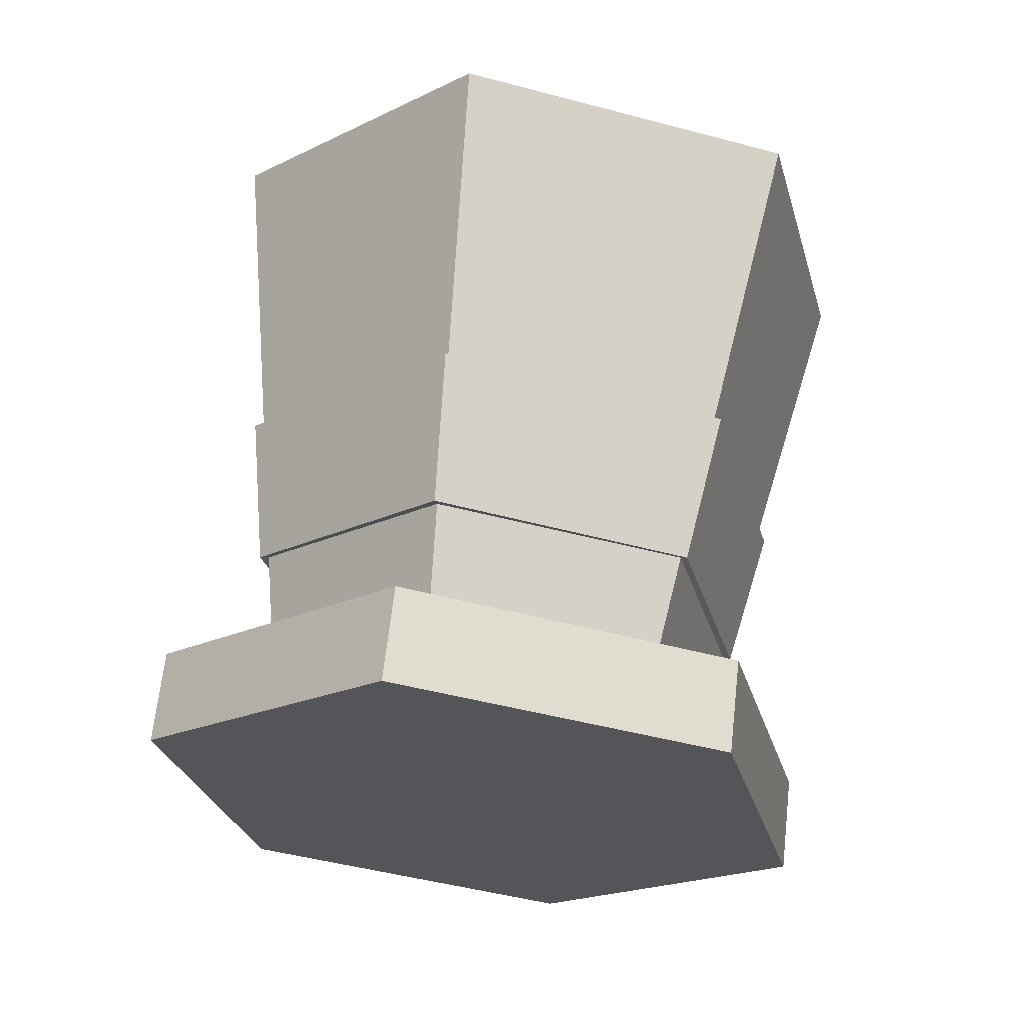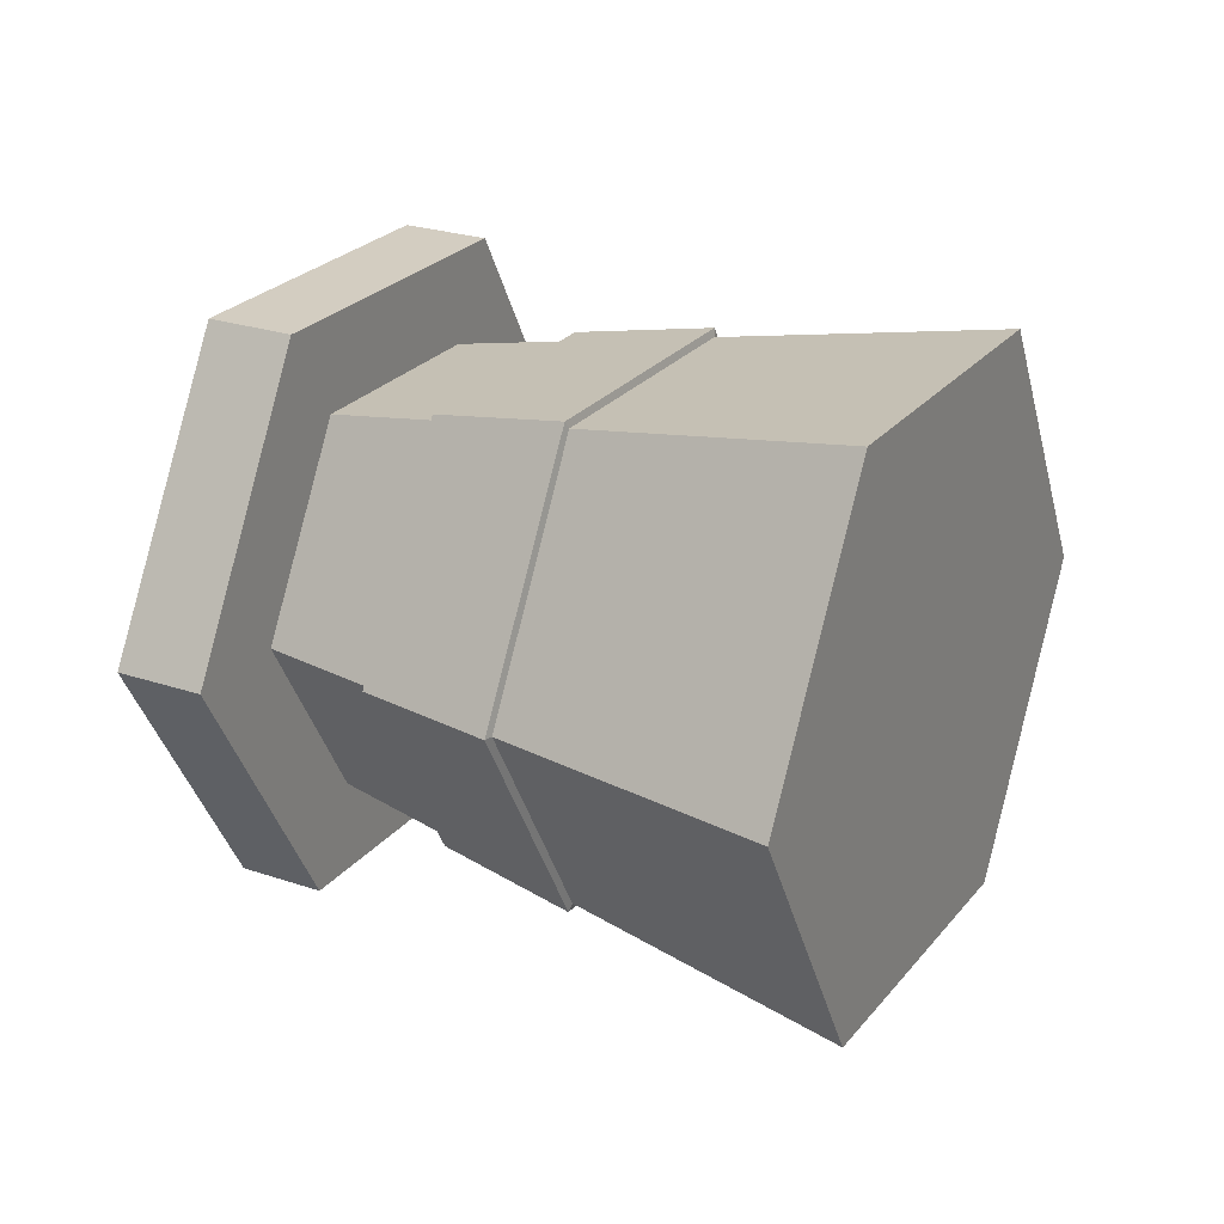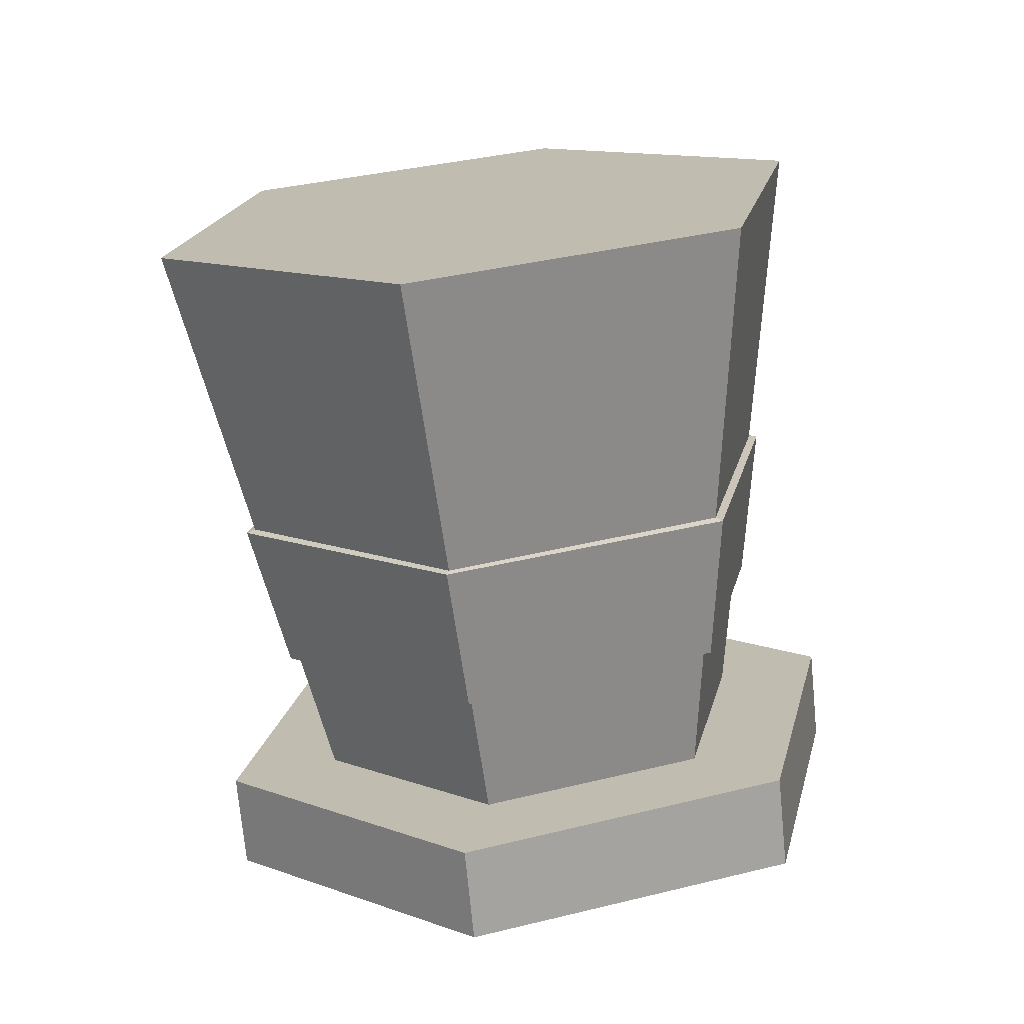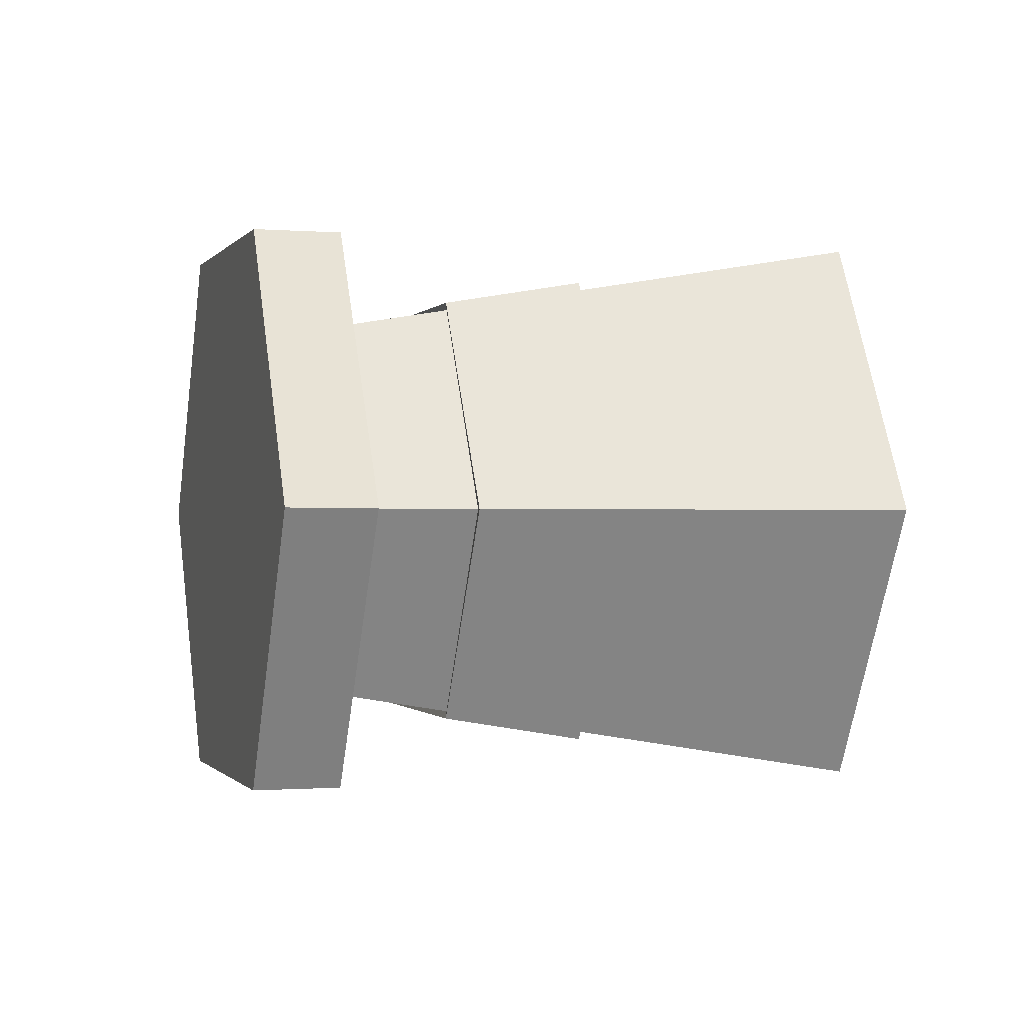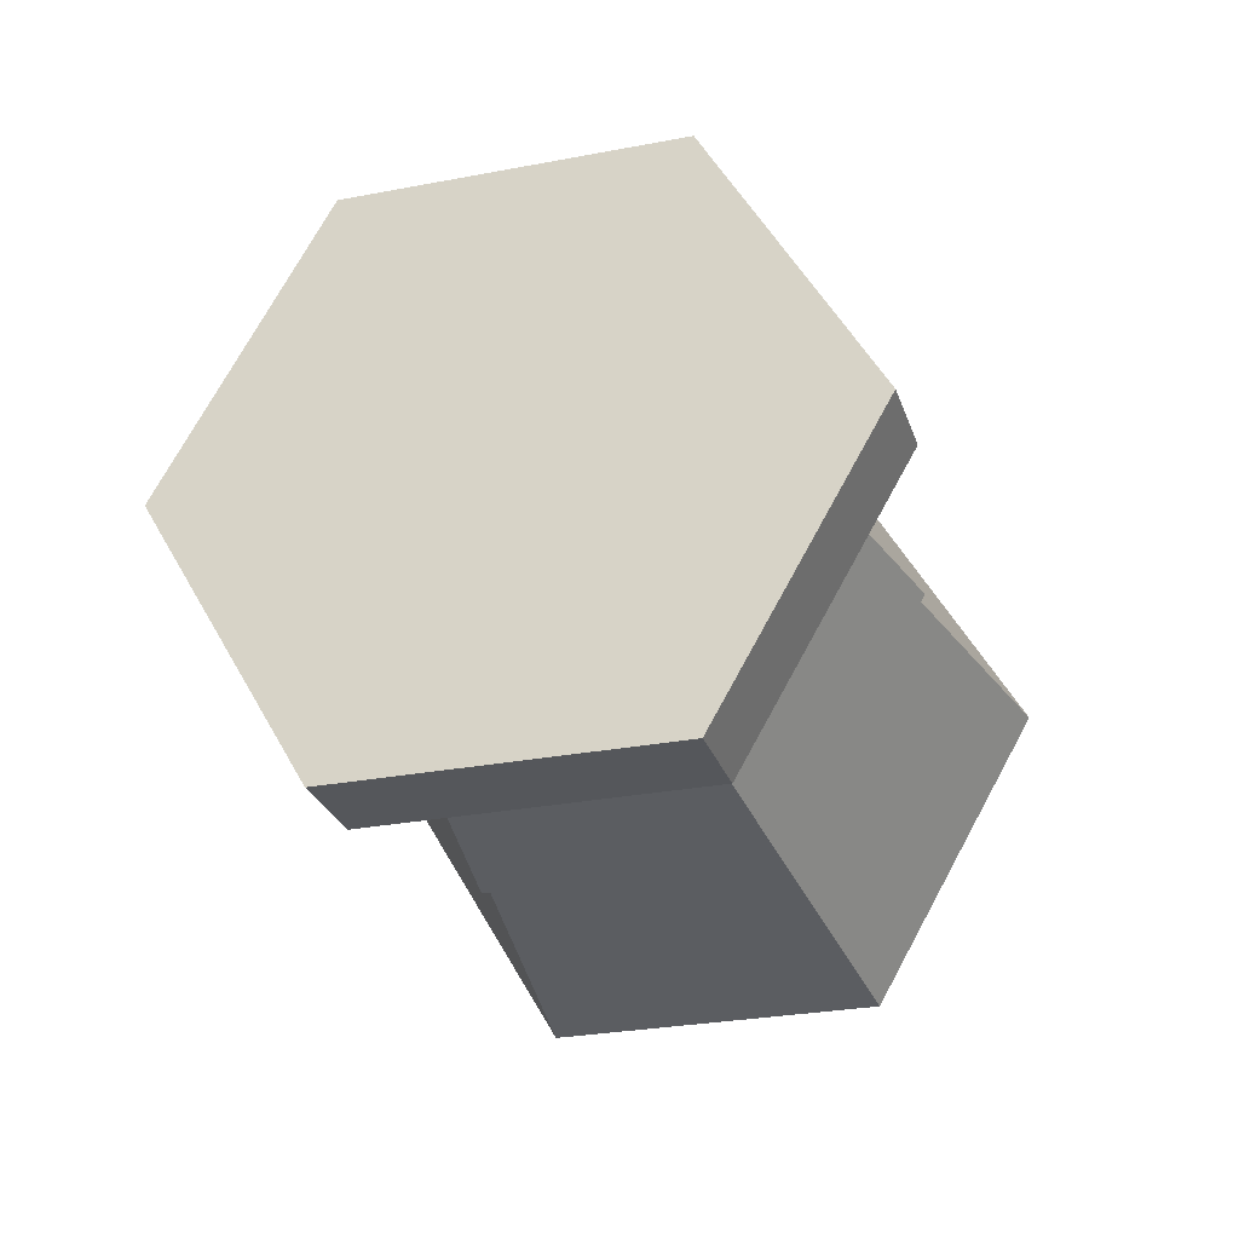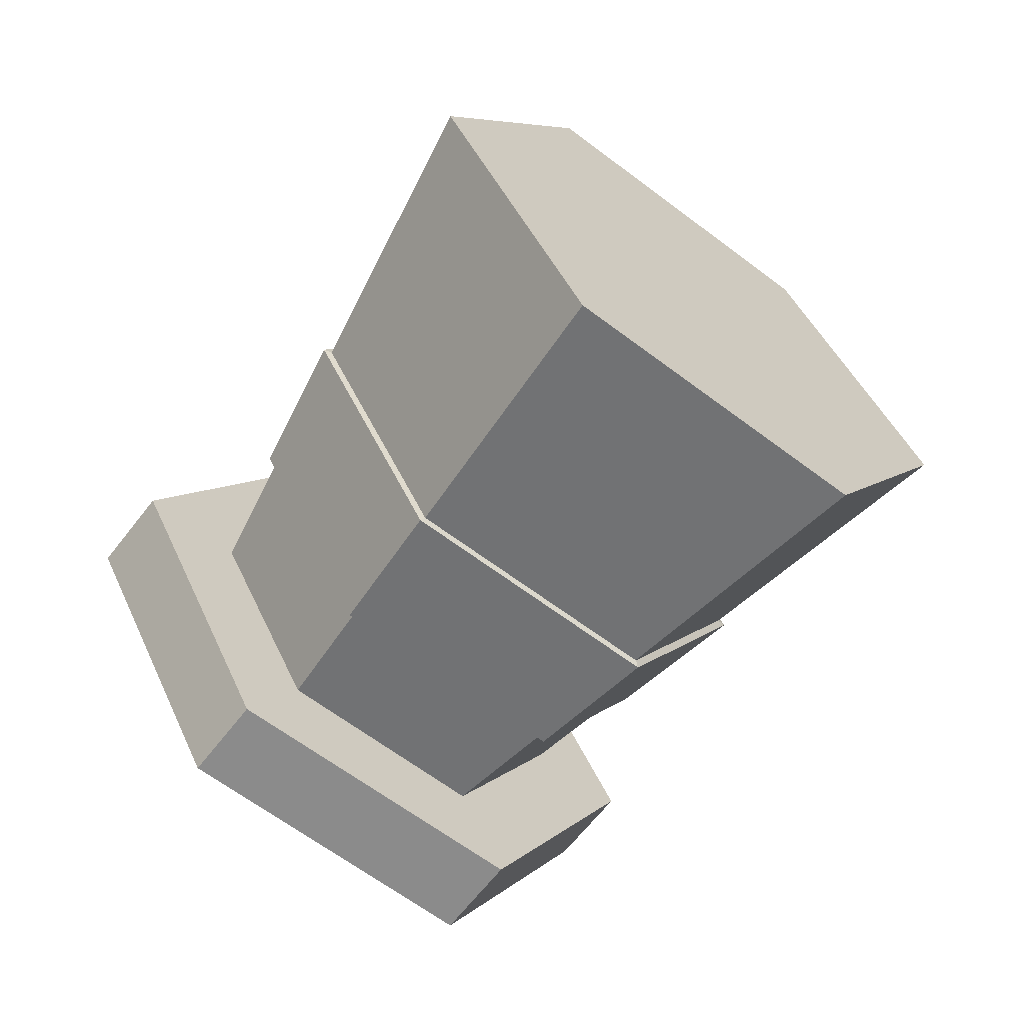
<metadata>
{"format":"obj","ext":"obj","renderer":"f3d","projection":"perspective","resolution":1024,"background":"white","views":[{"elev":-0.9,"azim":-74.7,"up":"+Z"},{"elev":24.8,"azim":-35.9,"up":"+Y"},{"elev":-6.5,"azim":103.2,"up":"+Z"},{"elev":-0.6,"azim":-81.9,"up":"+Y"},{"elev":-27.0,"azim":-138.2,"up":"+Y"},{"elev":-63.8,"azim":-12.4,"up":"+Y"}]}
</metadata>
<code>
v  0.0417 -0.0225 0.7409
v  0.0257 0.0081 0.7483
v  0.0298 0.0081 0.7572
v  0.0458 -0.0225 0.7497
v  -0.0063 0.0081 0.7633
v  -0.0022 0.0081 0.7721
v  -0.0223 -0.0225 0.7707
v  -0.0181 -0.0225 0.7796
v  -0.0063 -0.0531 0.7633
v  -0.0022 -0.0531 0.7721
v  0.0257 -0.0531 0.7483
v  0.0298 -0.0531 0.7572
v  0.0552 0.0081 0.8116
v  0.0232 0.0081 0.8265
v  0.0072 -0.0225 0.8339
v  0.0232 -0.0531 0.8265
v  0.0552 -0.0531 0.8116
v  0.0712 -0.0225 0.8041
v  0.0246 -0.0019 0.7596
v  0.0354 -0.0225 0.7546
v  0.0031 -0.0019 0.7697
v  -0.0077 -0.0225 0.7747
v  0.0031 -0.0431 0.7697
v  0.0246 -0.0431 0.7596
g Cylinder001
f 1 2 3
f 3 4 1
f 2 5 6
f 6 3 2
f 5 7 8
f 8 6 5
f 7 9 10
f 10 8 7
f 9 11 12
f 12 10 9
f 11 1 4
f 4 12 11
f 9 7 5
f 5 2 1
f 9 5 1
f 11 9 1
f 13 14 15
f 15 16 17
f 13 15 17
f 18 13 17
f 4 3 19
f 19 20 4
f 3 6 21
f 21 19 3
f 6 8 22
f 22 21 6
f 8 10 23
f 23 22 8
f 10 12 24
f 24 23 10
f 12 4 20
f 20 24 12
f 20 19 13
f 13 18 20
f 19 21 14
f 14 13 19
f 21 22 15
f 15 14 21
f 22 23 16
f 16 15 22
f 23 24 17
f 17 16 23
f 24 20 18
f 18 17 24
v  0.0396 0.0037 0.7841
v  0.0534 -0.0225 0.7778
v  0.0441 -0.0225 0.765
v  0.0318 0.0011 0.7708
v  0.0122 0.0037 0.7969
v  0.007 0.0011 0.7823
v  -0.0015 -0.0225 0.8033
v  -0.0053 -0.0225 0.7881
v  0.0122 -0.0487 0.7969
v  0.007 -0.0461 0.7823
v  0.0396 -0.0487 0.7841
v  0.0318 -0.0461 0.7708
v  0.0393 0.0029 0.7845
v  0.0525 -0.0225 0.7783
v  0.0393 -0.0479 0.7845
v  0.0127 -0.0479 0.7969
v  -0.0005 -0.0225 0.8031
v  0.0127 0.0029 0.7969
v  0.0433 -0.0225 0.7656
v  0.0314 0.0003 0.7711
v  0.0075 0.0003 0.7823
v  -0.0044 -0.0225 0.7878
v  0.0075 -0.0453 0.7823
v  0.0314 -0.0453 0.7711
g Cylinder004
f 25 26 27
f 27 28 25
f 29 25 28
f 28 30 29
f 31 29 30
f 30 32 31
f 33 31 32
f 32 34 33
f 35 33 34
f 34 36 35
f 26 35 36
f 36 27 26
f 37 38 26
f 26 25 37
f 38 39 35
f 35 26 38
f 39 40 33
f 33 35 39
f 40 41 31
f 31 33 40
f 41 42 29
f 29 31 41
f 42 37 25
f 25 29 42
f 43 44 28
f 28 27 43
f 44 45 30
f 30 28 44
f 45 46 32
f 32 30 45
f 46 47 34
f 34 32 46
f 47 48 36
f 36 34 47
f 48 43 27
f 27 36 48

</code>
